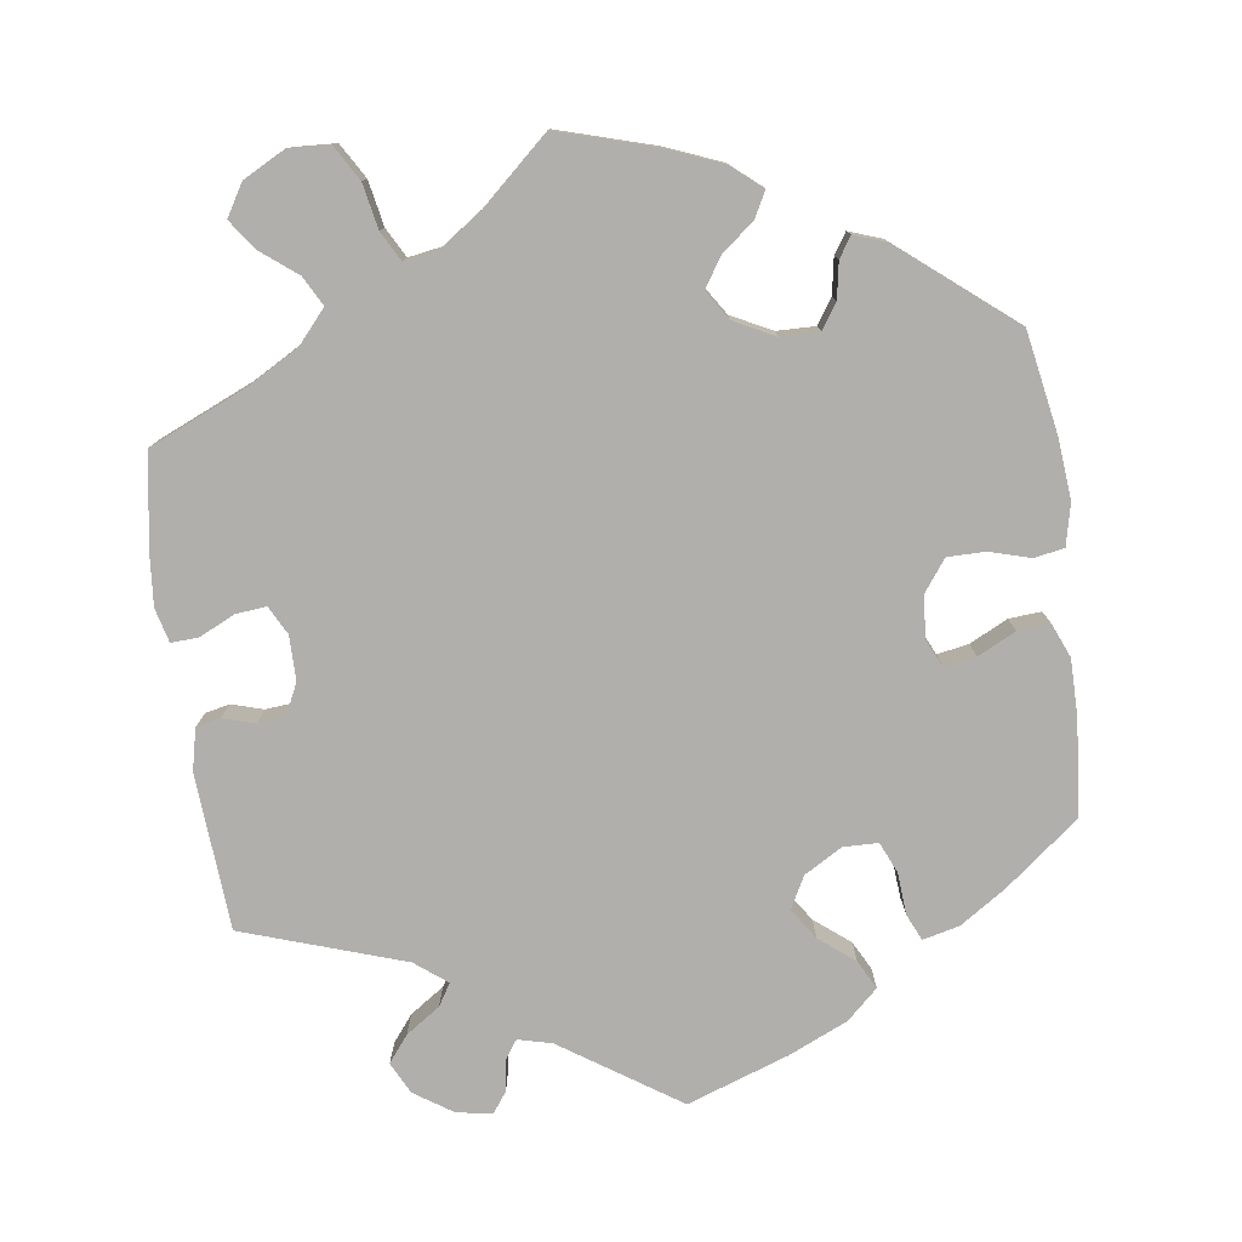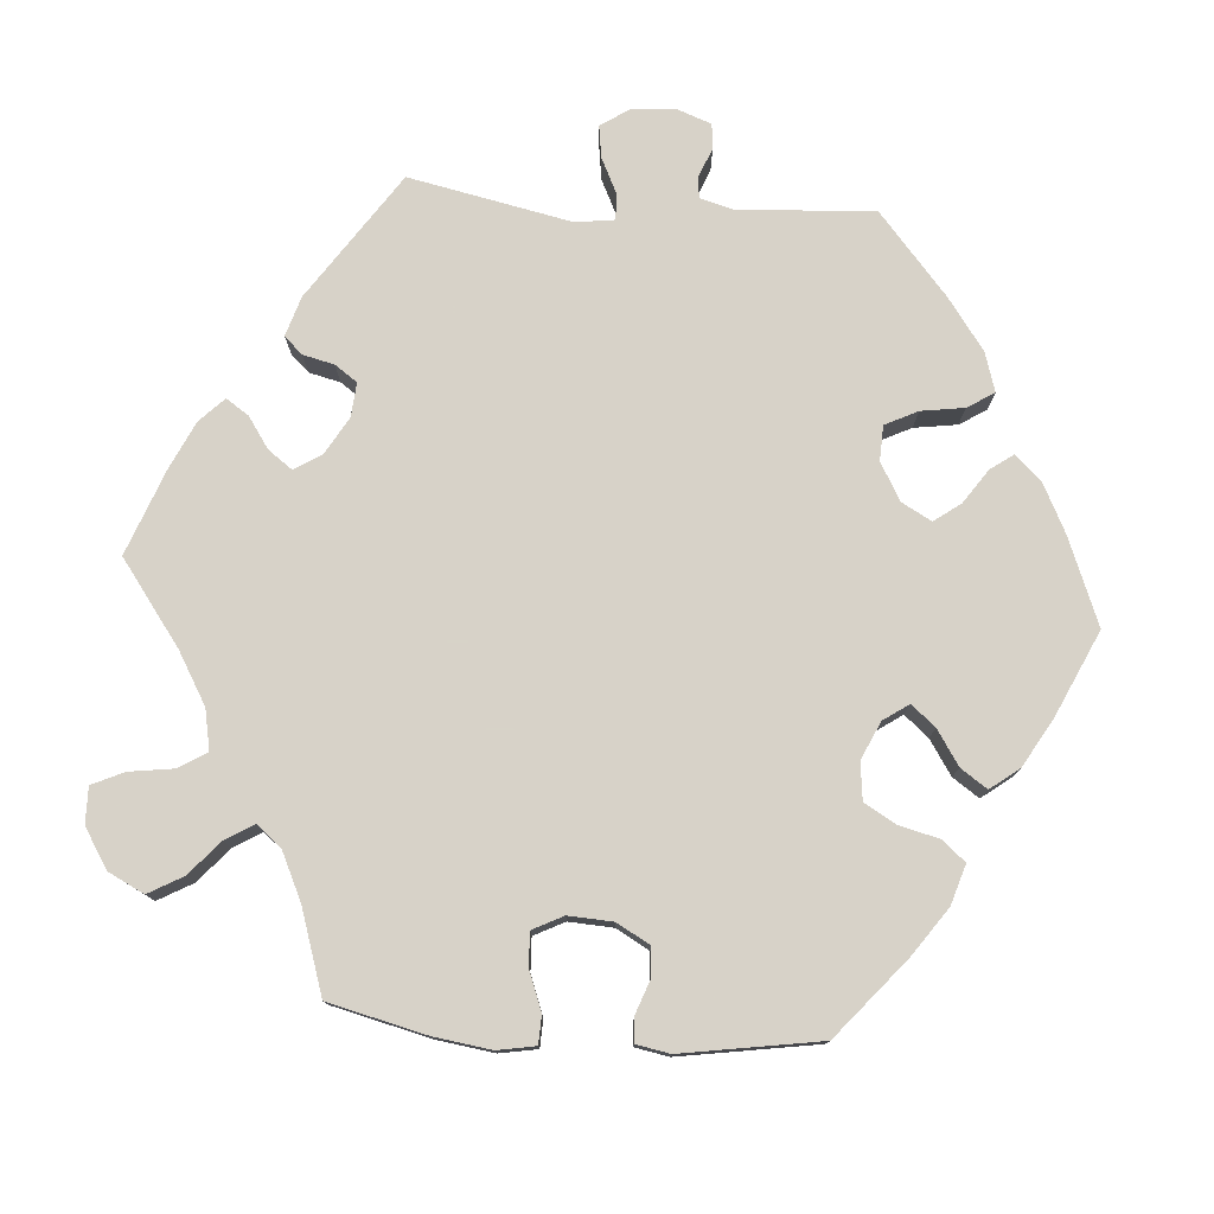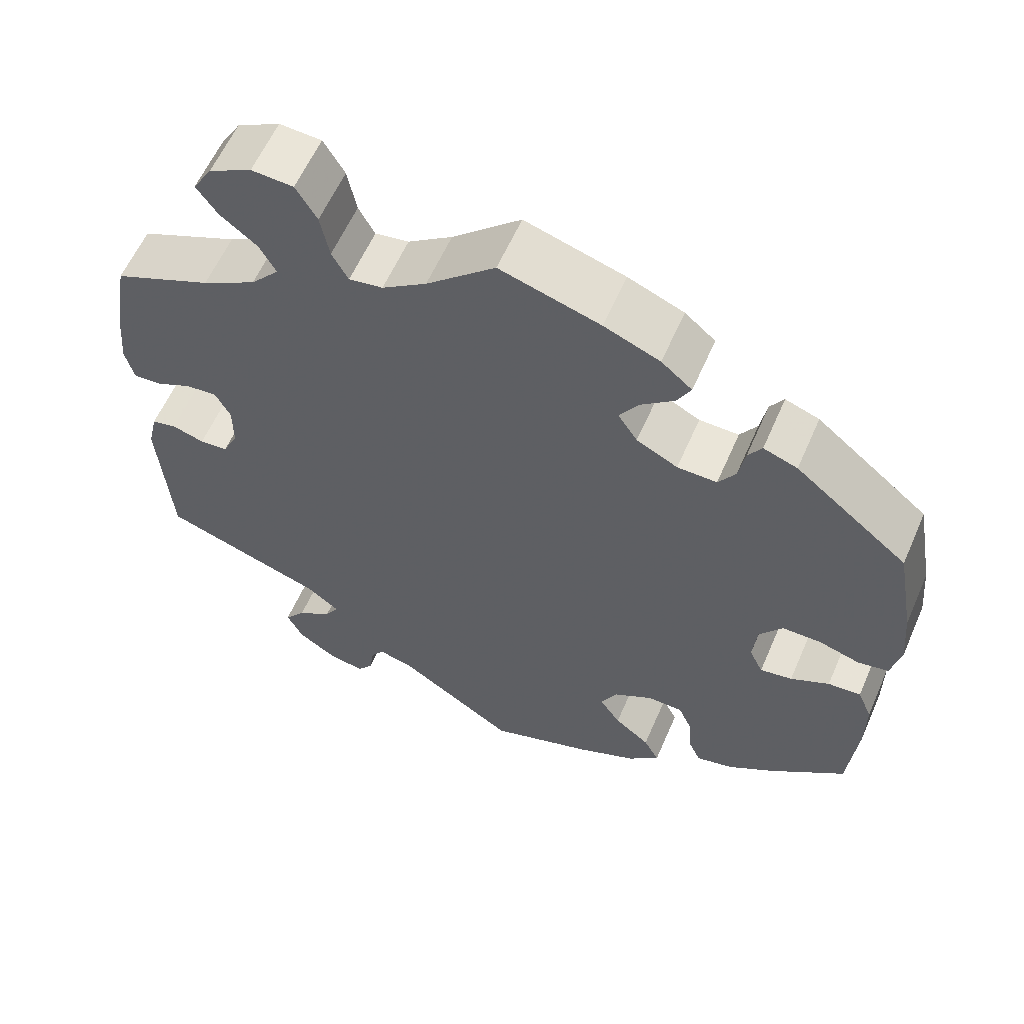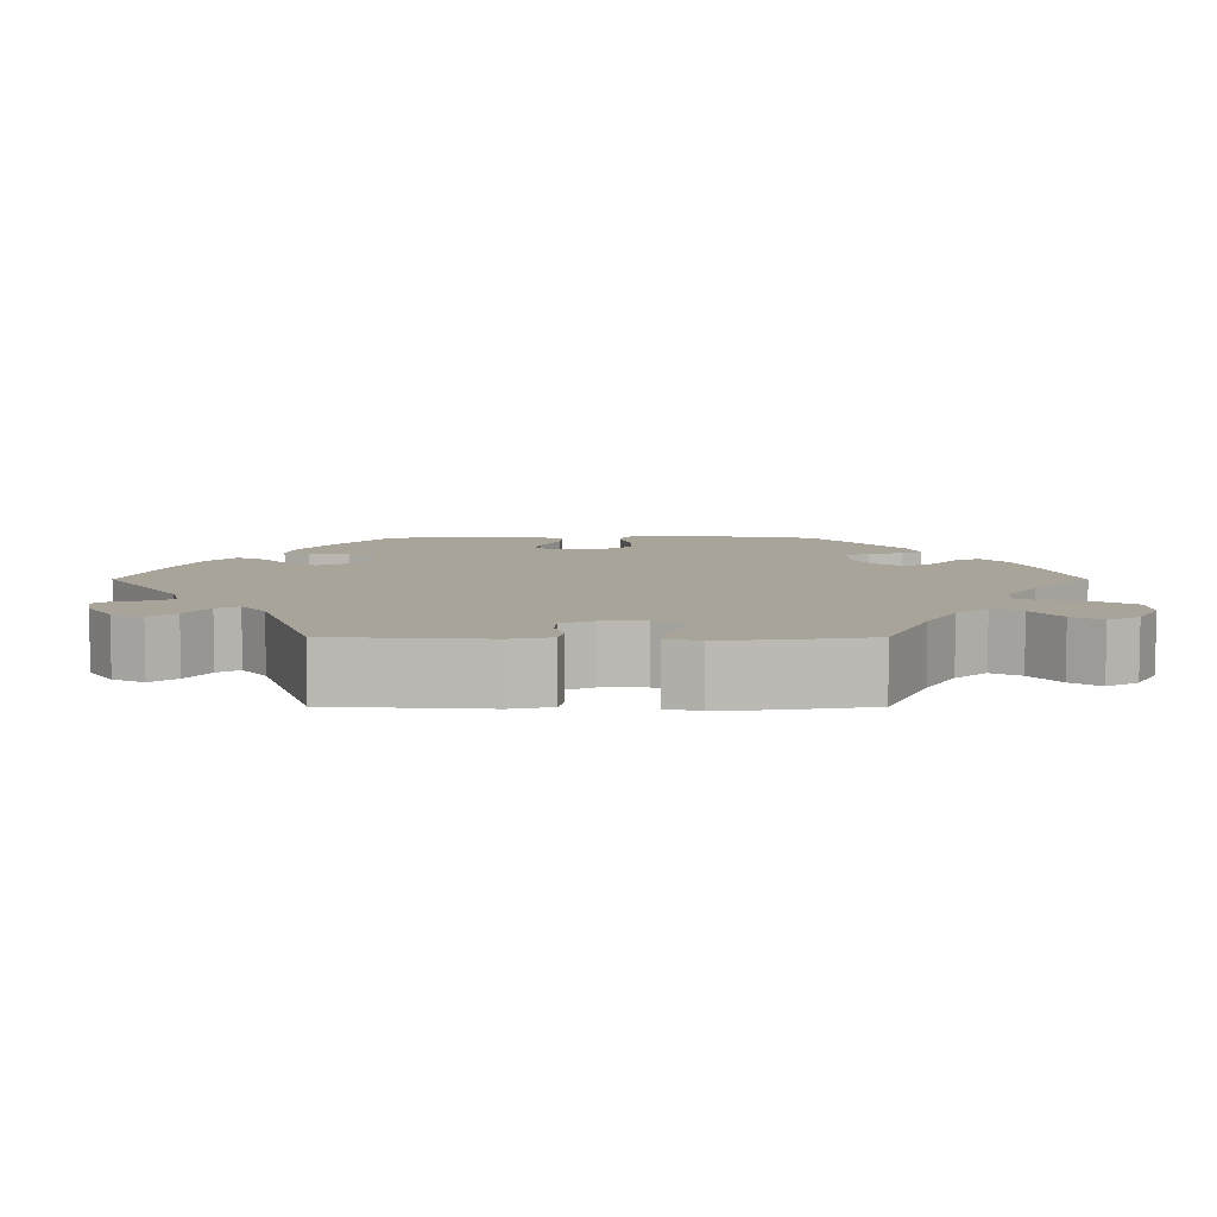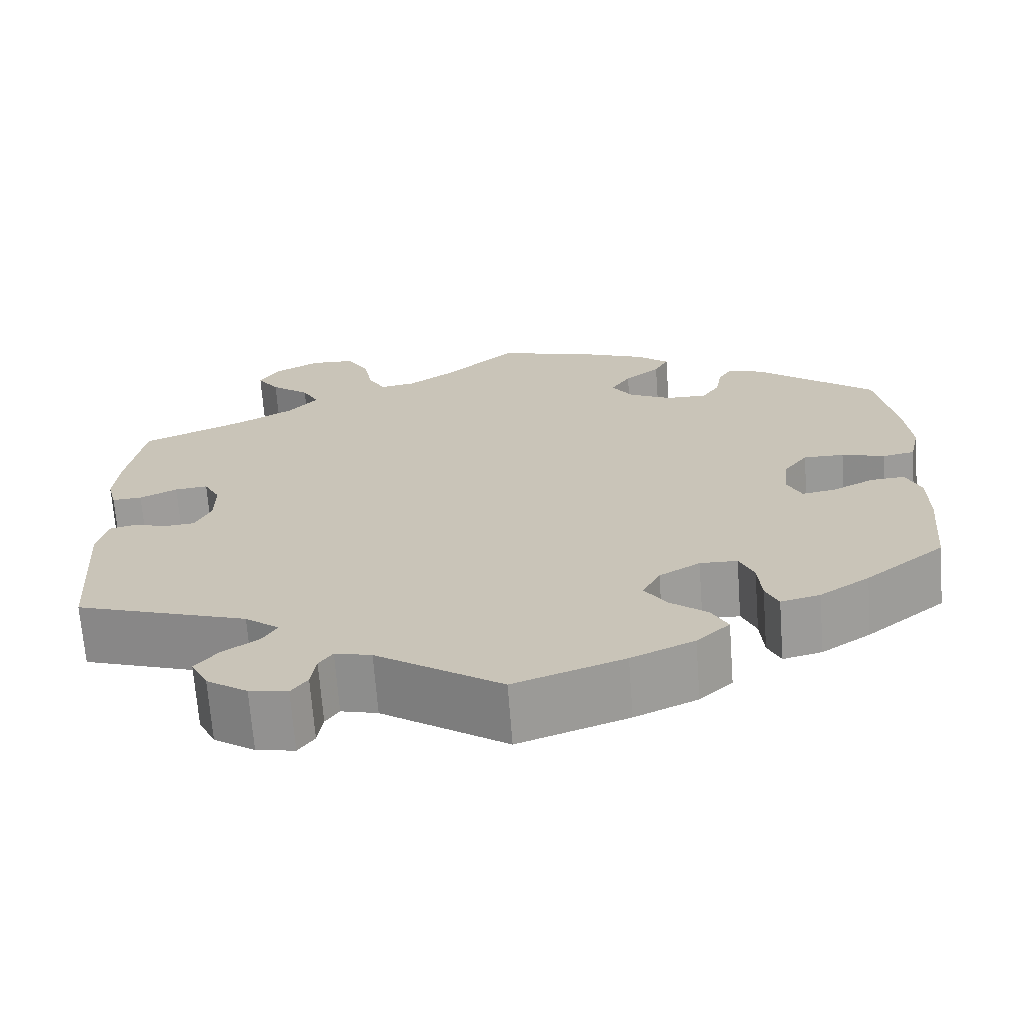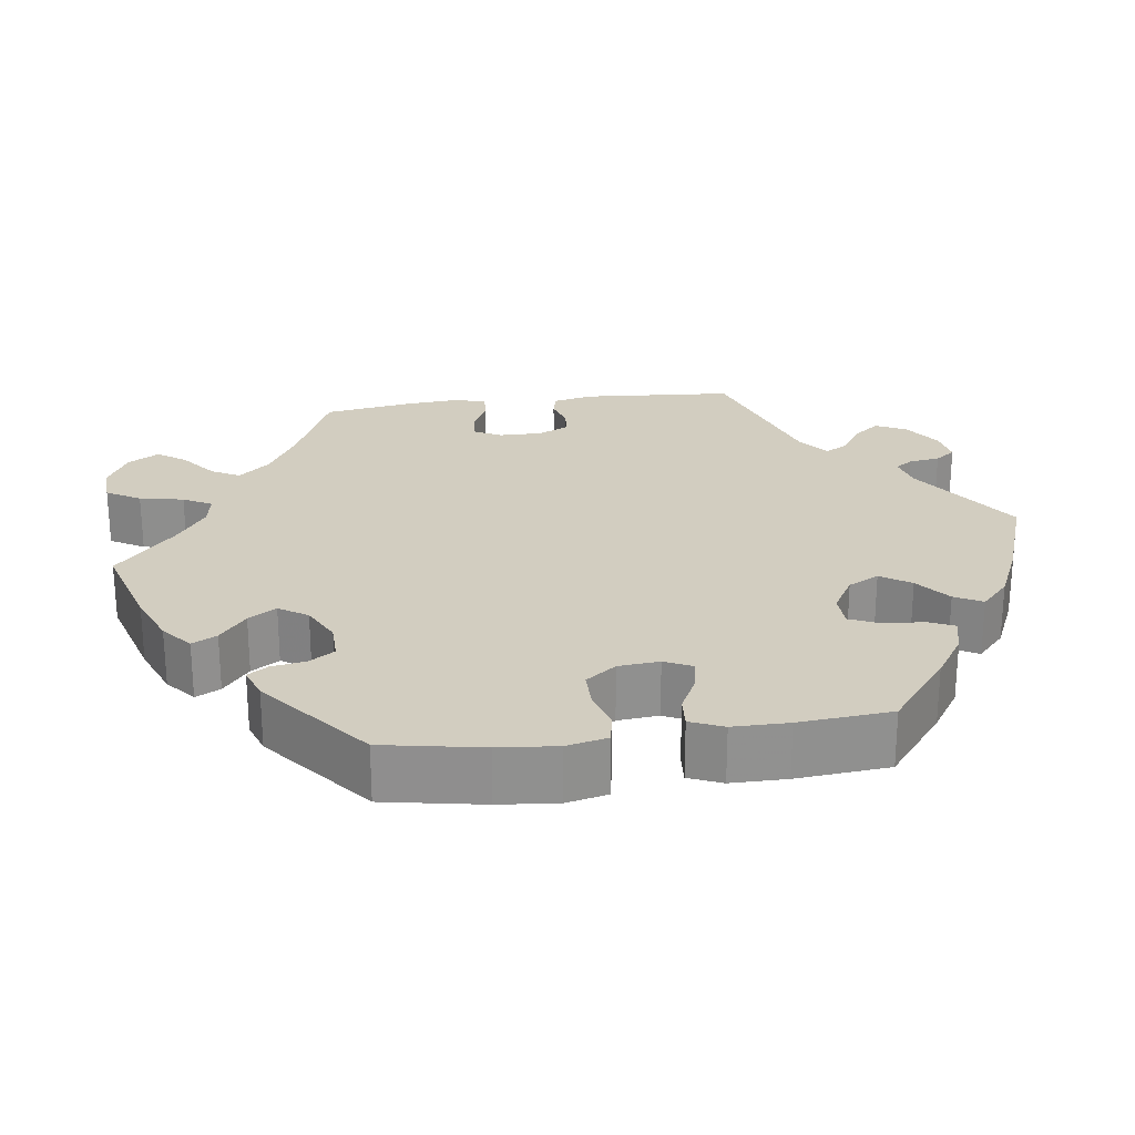
<metadata>
{"format":"obj","ext":"obj","renderer":"f3d","projection":"perspective","resolution":1024,"background":"white","views":[{"elev":-78.3,"azim":7.9,"up":"+Y"},{"elev":77.3,"azim":34.4,"up":"+Y"},{"elev":59.6,"azim":23.5,"up":"+Z"},{"elev":7.2,"azim":-89.9,"up":"+Y"},{"elev":-68.8,"azim":4.3,"up":"+Z"},{"elev":24.6,"azim":82.4,"up":"+Y"}]}
</metadata>
<code>
v -0.379 0.07 0.342
v -0.312 0.07 0.38
v -0.277 0.07 0.42
v -0.297 0.07 0.457
v -0.343 0.07 0.493
v -0.369 0.07 0.53
v -0.345 0.07 0.57
v -0.292 0.07 0.598
v -0.24 0.07 0.595
v -0.214 0.07 0.551
v -0.203 0.07 0.494
v -0.183 0.07 0.457
v -0.141 0.07 0.464
v -0.086 0.07 0.502
v -0.001 0.07 0.578
v 0.123 0.07 0.541
v 0.192 0.07 0.513
v 0.23 0.07 0.481
v 0.213 0.07 0.449
v 0.171 0.07 0.415
v 0.148 0.07 0.379
v 0.172 0.07 0.342
v 0.223 0.07 0.316
v 0.272 0.07 0.315
v 0.293 0.07 0.347
v 0.301 0.07 0.392
v 0.318 0.07 0.418
v 0.36 0.07 0.403
v 0.5 0.07 0.289
v 0.523 0.07 0.161
v 0.53 0.07 0.085
v 0.518 0.07 0.032
v 0.48 0.07 0.025
v 0.429 0.07 0.04
v 0.381 0.07 0.04
v 0.352 0.07 0.001
v 0.347 0.07 -0.052
v 0.364 0.07 -0.088
v 0.404 0.07 -0.081
v 0.452 0.07 -0.057
v 0.493 0.07 -0.054
v 0.511 0.07 -0.097
v 0.511 0.07 -0.169
v 0.5 0.07 -0.289
v 0.406 0.07 -0.363
v 0.348 0.07 -0.401
v 0.302 0.07 -0.412
v 0.287 0.07 -0.379
v 0.283 0.07 -0.326
v 0.266 0.07 -0.287
v 0.222 0.07 -0.286
v 0.174 0.07 -0.314
v 0.153 0.07 -0.354
v 0.179 0.07 -0.393
v 0.223 0.07 -0.428
v 0.242 0.07 -0.464
v 0.203 0.07 -0.5
v 0.129 0.07 -0.533
v 0 0.07 -0.578
v -0.147 0.07 -0.48
v -0.19 0.07 -0.469
v -0.206 0.07 -0.492
v -0.212 0.07 -0.532
v -0.231 0.07 -0.558
v -0.276 0.07 -0.55
v -0.324 0.07 -0.518
v -0.344 0.07 -0.478
v -0.318 0.07 -0.445
v -0.275 0.07 -0.416
v -0.258 0.07 -0.388
v -0.298 0.07 -0.357
v -0.501 0.07 -0.289
v -0.515 0.07 -0.092
v -0.503 0.07 -0.04
v -0.472 0.07 -0.033
v -0.432 0.07 -0.045
v -0.397 0.07 -0.042
v -0.378 0.07 -0.002
v -0.378 0.07 0.054
v -0.397 0.07 0.09
v -0.436 0.07 0.086
v -0.48 0.07 0.065
v -0.515 0.07 0.063
v -0.526 0.07 0.106
v -0.52 0.07 0.174
v -0.501 0.07 0.289
v -0.379 0 0.342
v -0.312 0 0.38
v -0.277 0 0.42
v -0.297 0 0.457
v -0.343 0 0.493
v -0.369 0 0.53
v -0.345 0 0.57
v -0.292 0 0.598
v -0.24 0 0.595
v -0.214 0 0.551
v -0.203 0 0.494
v -0.183 0 0.457
v -0.141 0 0.464
v -0.086 0 0.502
v -0.001 0 0.578
v 0.123 0 0.541
v 0.192 0 0.513
v 0.23 0 0.481
v 0.213 0 0.449
v 0.171 0 0.415
v 0.148 0 0.379
v 0.172 0 0.342
v 0.223 0 0.316
v 0.272 0 0.315
v 0.293 0 0.347
v 0.301 0 0.392
v 0.318 0 0.418
v 0.36 0 0.403
v 0.5 0 0.289
v 0.523 0 0.161
v 0.53 0 0.085
v 0.518 0 0.032
v 0.48 0 0.025
v 0.429 0 0.04
v 0.381 0 0.04
v 0.352 0 0.001
v 0.347 0 -0.052
v 0.364 0 -0.088
v 0.404 0 -0.081
v 0.452 0 -0.057
v 0.493 0 -0.054
v 0.511 0 -0.097
v 0.511 0 -0.169
v 0.5 0 -0.289
v 0.406 0 -0.363
v 0.348 0 -0.401
v 0.302 0 -0.412
v 0.287 0 -0.379
v 0.283 0 -0.326
v 0.266 0 -0.287
v 0.222 0 -0.286
v 0.174 0 -0.314
v 0.153 0 -0.354
v 0.179 0 -0.393
v 0.223 0 -0.428
v 0.242 0 -0.464
v 0.203 0 -0.5
v 0.129 0 -0.533
v 0 0 -0.578
v -0.147 0 -0.48
v -0.19 0 -0.469
v -0.206 0 -0.492
v -0.212 0 -0.532
v -0.231 0 -0.558
v -0.276 0 -0.55
v -0.324 0 -0.518
v -0.344 0 -0.478
v -0.318 0 -0.445
v -0.275 0 -0.416
v -0.258 0 -0.388
v -0.298 0 -0.357
v -0.501 0 -0.289
v -0.515 0 -0.092
v -0.503 0 -0.04
v -0.472 0 -0.033
v -0.432 0 -0.045
v -0.397 0 -0.042
v -0.378 0 -0.002
v -0.378 0 0.054
v -0.397 0 0.09
v -0.436 0 0.086
v -0.48 0 0.065
v -0.515 0 0.063
v -0.526 0 0.106
v -0.52 0 0.174
v -0.501 0 0.289
f 85 86 1
f 84 85 1 2
f 81 82 83 84
f 80 81 84 2
f 79 80 2 3
f 78 79 3
f 73 74 75 76
f 71 72 73 76
f 70 71 76 77
f 66 67 68 69
f 66 69 70
f 65 66 70
f 62 63 64 65
f 61 62 65 70
f 60 61 70 77
f 54 55 56 57
f 53 54 57 58
f 46 47 48 49
f 46 49 50
f 45 46 50
f 44 45 50
f 43 44 50 51
f 39 40 41 42
f 38 39 42 43
f 31 32 33 34
f 31 34 35
f 30 31 35
f 29 30 35
f 28 29 35 36
f 25 26 27 28
f 24 25 28 36
f 17 18 19 20
f 17 20 21
f 14 15 16 17
f 13 14 17 21
f 12 13 21 22
f 8 9 10 11
f 8 11 12
f 7 8 12
f 4 5 6 7
f 3 4 7 12
f 78 3 12 22
f 53 58 59 60
f 52 53 60 77
f 51 52 77 78
f 38 43 51 78
f 23 24 36 37
f 78 22 23 37
f 37 38 78
f 87 172 171
f 88 87 171 170
f 170 169 168 167
f 88 170 167 166
f 89 88 166 165
f 89 165 164
f 162 161 160 159
f 162 159 158 157
f 163 162 157 156
f 155 154 153 152
f 156 155 152
f 156 152 151
f 151 150 149 148
f 156 151 148 147
f 163 156 147 146
f 143 142 141 140
f 144 143 140 139
f 135 134 133 132
f 136 135 132
f 136 132 131
f 136 131 130
f 137 136 130 129
f 128 127 126 125
f 129 128 125 124
f 120 119 118 117
f 121 120 117
f 121 117 116
f 121 116 115
f 122 121 115 114
f 114 113 112 111
f 122 114 111 110
f 106 105 104 103
f 107 106 103
f 103 102 101 100
f 107 103 100 99
f 108 107 99 98
f 97 96 95 94
f 98 97 94
f 98 94 93
f 93 92 91 90
f 98 93 90 89
f 108 98 89 164
f 146 145 144 139
f 163 146 139 138
f 164 163 138 137
f 164 137 129 124
f 123 122 110 109
f 123 109 108 164
f 164 124 123
f 1 87 88 2
f 2 88 89 3
f 3 89 90 4
f 4 90 91 5
f 5 91 92 6
f 6 92 93 7
f 7 93 94 8
f 8 94 95 9
f 9 95 96 10
f 10 96 97 11
f 11 97 98 12
f 12 98 99 13
f 13 99 100 14
f 14 100 101 15
f 15 101 102 16
f 16 102 103 17
f 17 103 104 18
f 18 104 105 19
f 19 105 106 20
f 20 106 107 21
f 21 107 108 22
f 22 108 109 23
f 23 109 110 24
f 24 110 111 25
f 25 111 112 26
f 26 112 113 27
f 27 113 114 28
f 28 114 115 29
f 29 115 116 30
f 30 116 117 31
f 31 117 118 32
f 32 118 119 33
f 33 119 120 34
f 34 120 121 35
f 35 121 122 36
f 36 122 123 37
f 37 123 124 38
f 38 124 125 39
f 39 125 126 40
f 40 126 127 41
f 41 127 128 42
f 42 128 129 43
f 43 129 130 44
f 44 130 131 45
f 45 131 132 46
f 46 132 133 47
f 47 133 134 48
f 48 134 135 49
f 49 135 136 50
f 50 136 137 51
f 51 137 138 52
f 52 138 139 53
f 53 139 140 54
f 54 140 141 55
f 55 141 142 56
f 56 142 143 57
f 57 143 144 58
f 58 144 145 59
f 59 145 146 60
f 60 146 147 61
f 61 147 148 62
f 62 148 149 63
f 63 149 150 64
f 64 150 151 65
f 65 151 152 66
f 66 152 153 67
f 67 153 154 68
f 68 154 155 69
f 69 155 156 70
f 70 156 157 71
f 71 157 158 72
f 72 158 159 73
f 73 159 160 74
f 74 160 161 75
f 75 161 162 76
f 76 162 163 77
f 77 163 164 78
f 78 164 165 79
f 79 165 166 80
f 80 166 167 81
f 81 167 168 82
f 82 168 169 83
f 83 169 170 84
f 84 170 171 85
f 85 171 172 86
f 86 172 87 1

</code>
